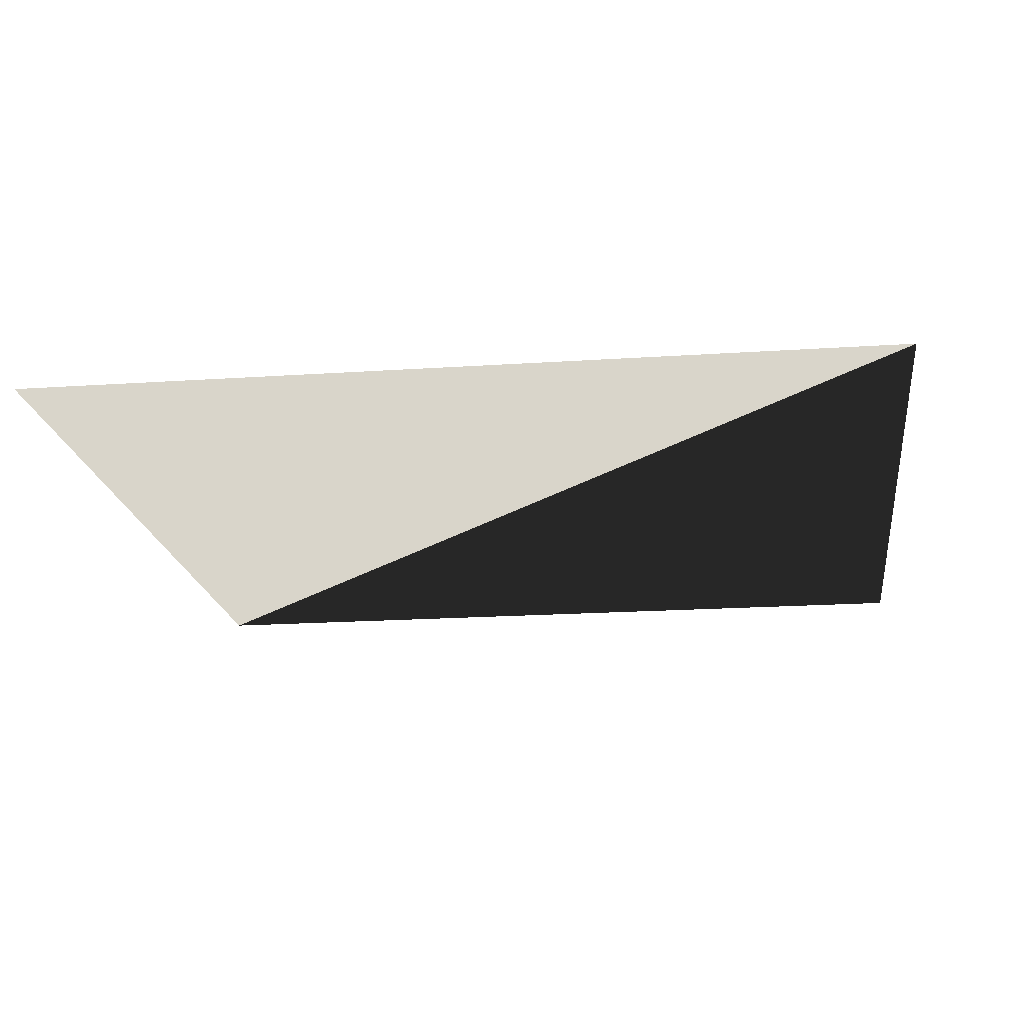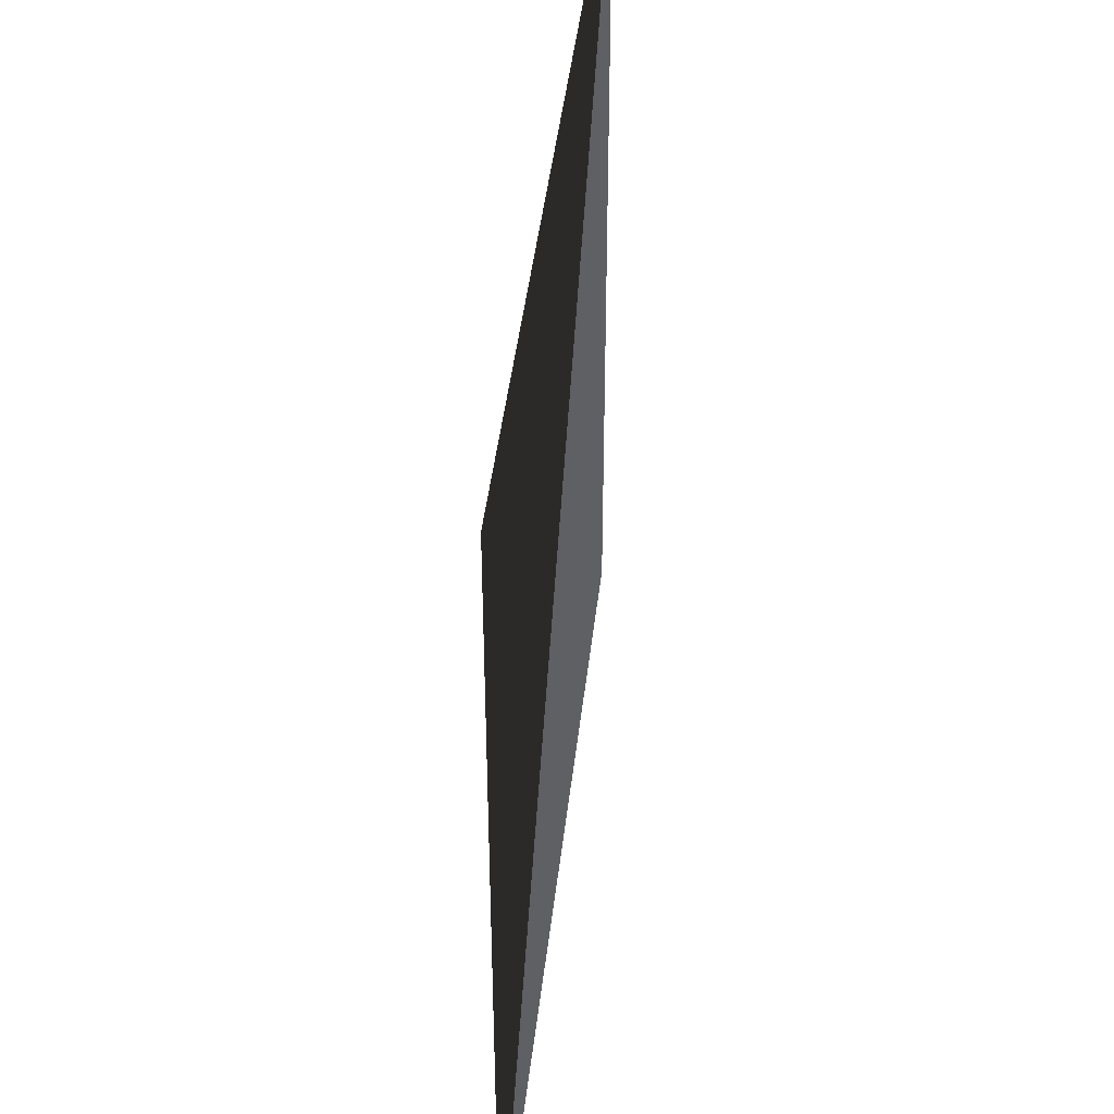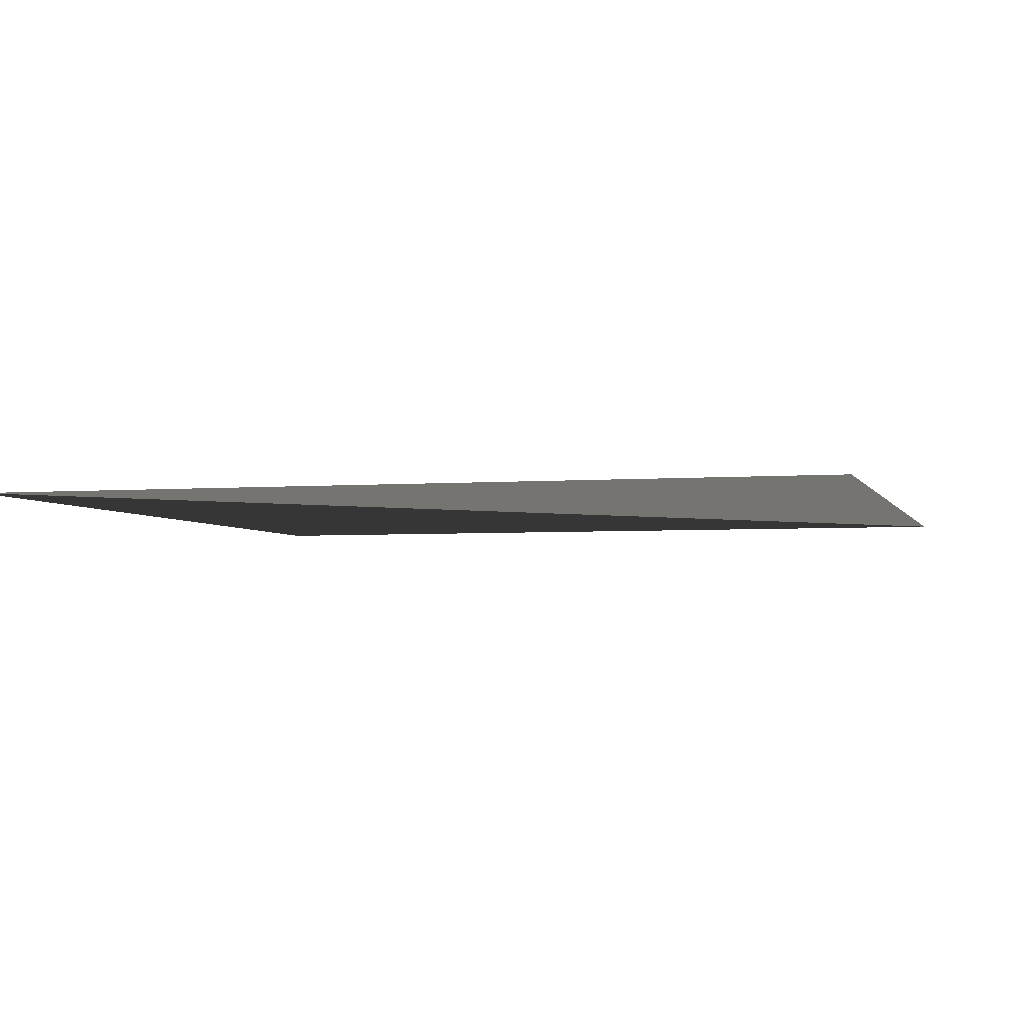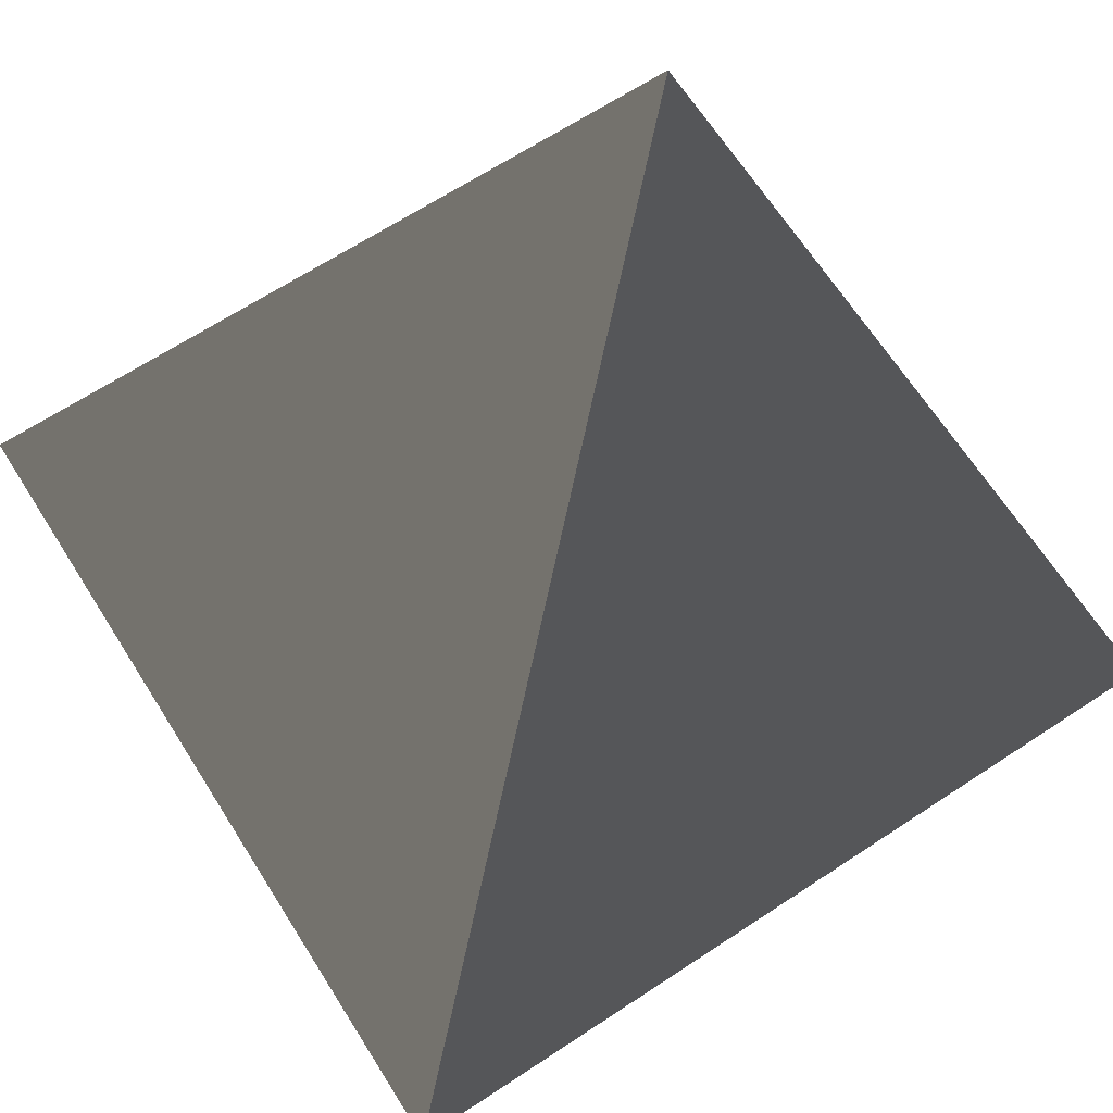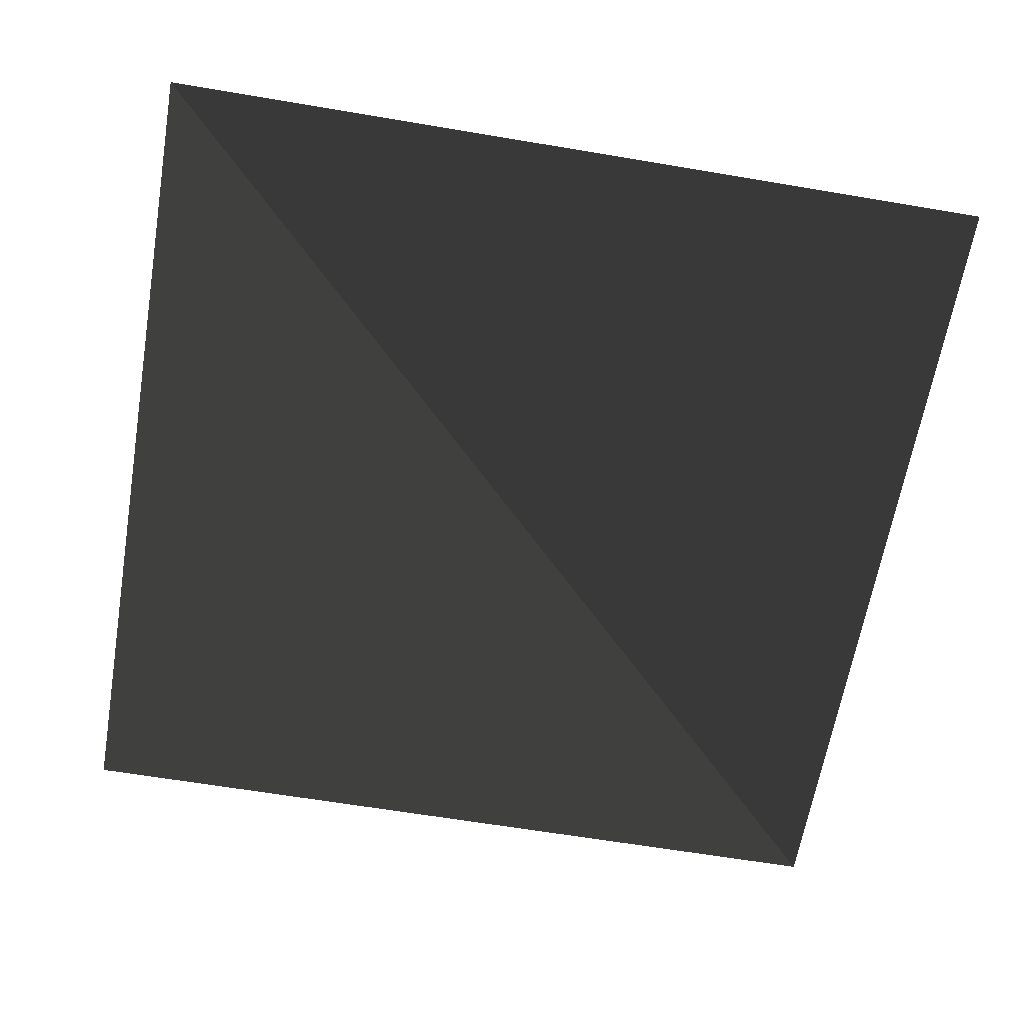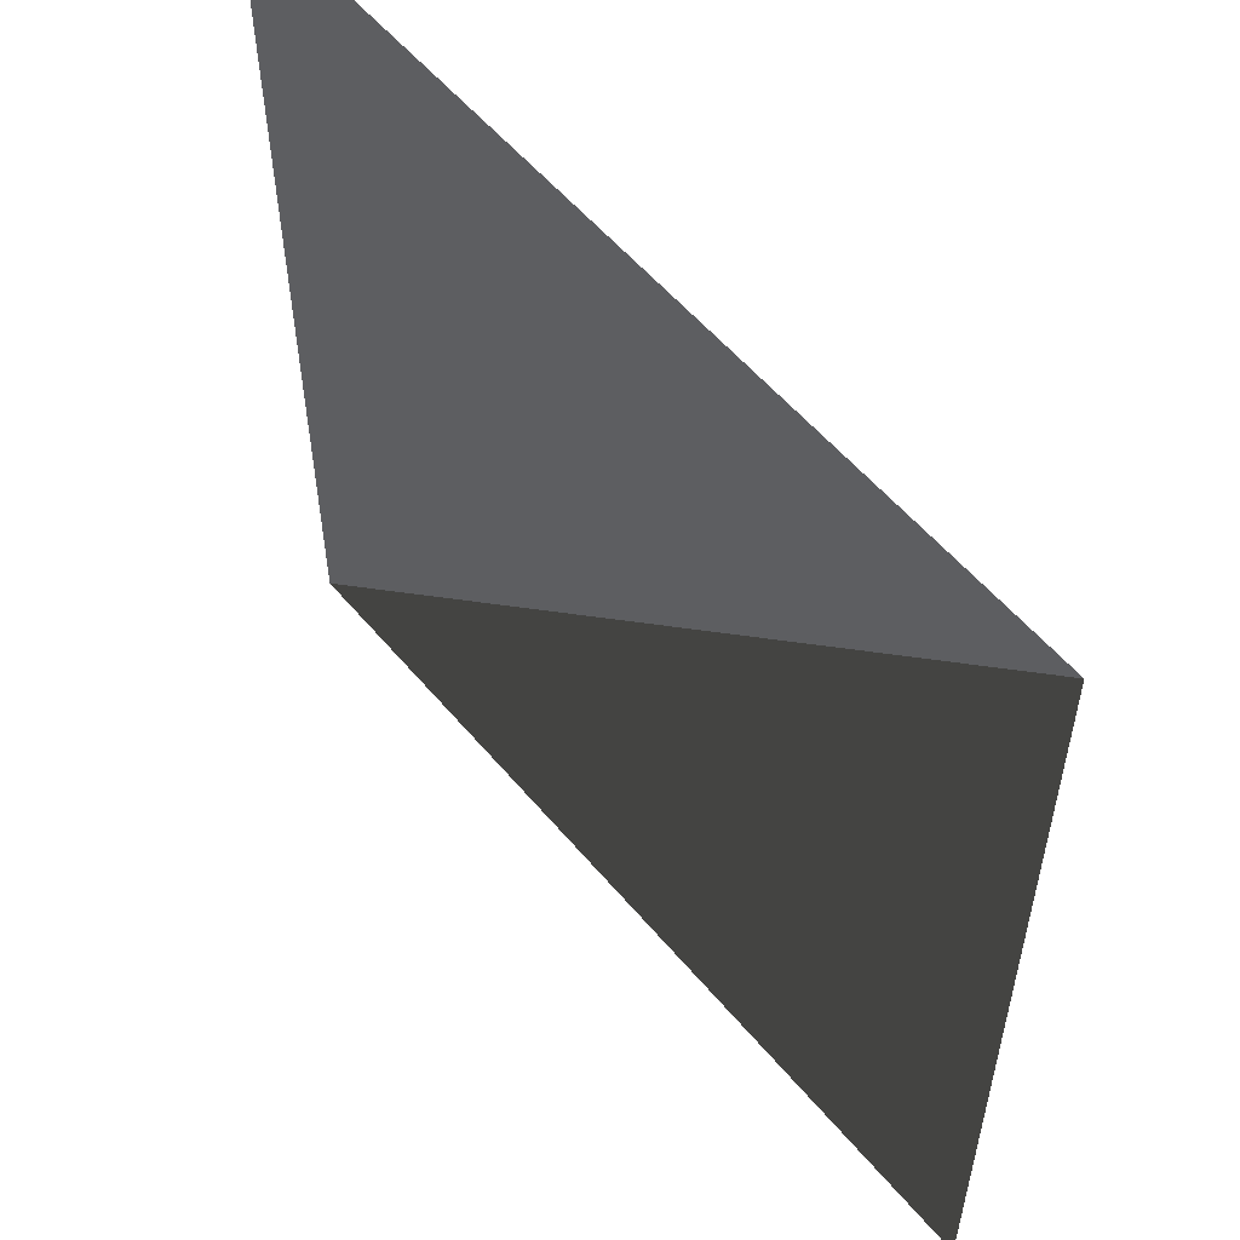
<metadata>
{"format":"obj","ext":"obj","renderer":"f3d","projection":"perspective","resolution":1024,"background":"white","views":[{"elev":-18.7,"azim":-82.6,"up":"+Z"},{"elev":43.7,"azim":-83.6,"up":"+Y"},{"elev":-3.6,"azim":-164.5,"up":"+Z"},{"elev":69.1,"azim":-32.9,"up":"+Z"},{"elev":-63.1,"azim":170.3,"up":"+Z"},{"elev":55.9,"azim":50.7,"up":"+Y"}]}
</metadata>
<code>
v -0.1 -0.1 0
v 0.1 0.1 0
v -0.1 0.1 0
v 0.1 -0.1 0
f 1 2 3
f 1 2 4

</code>
